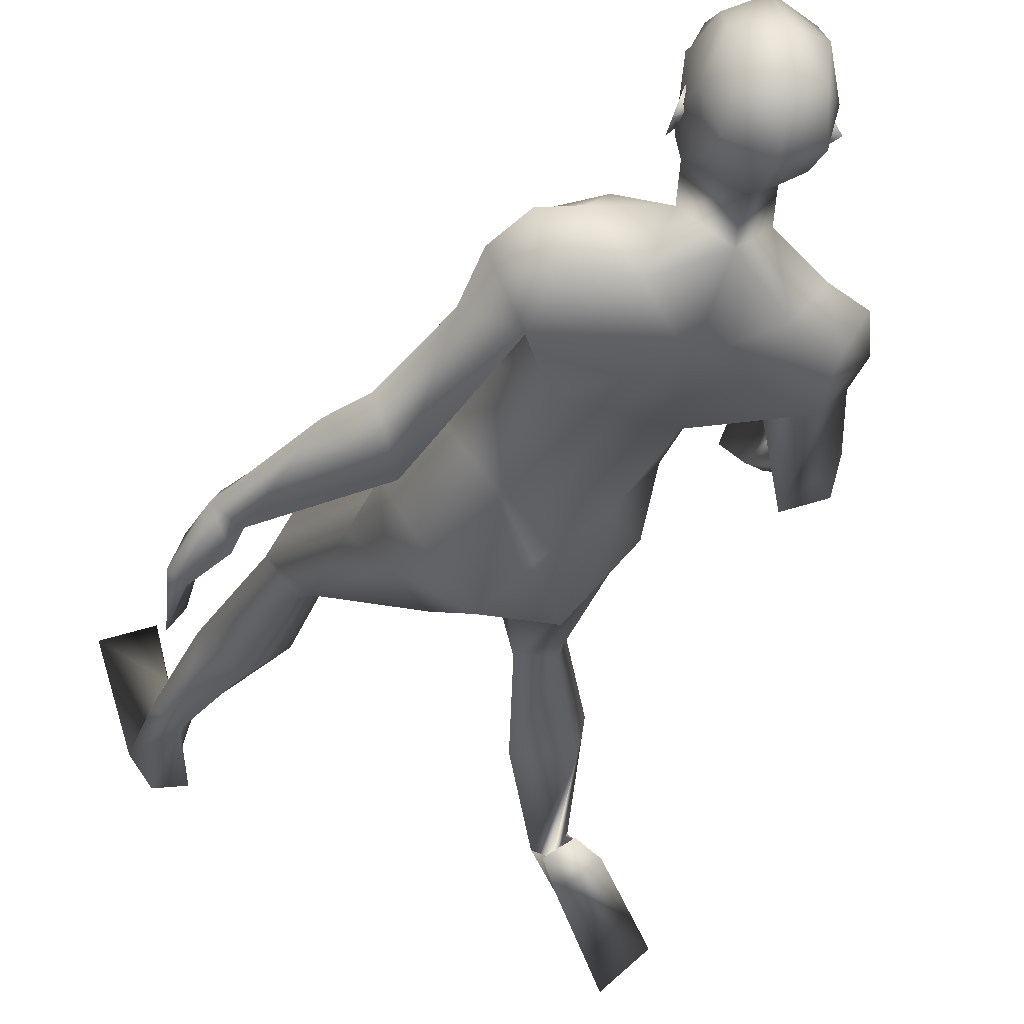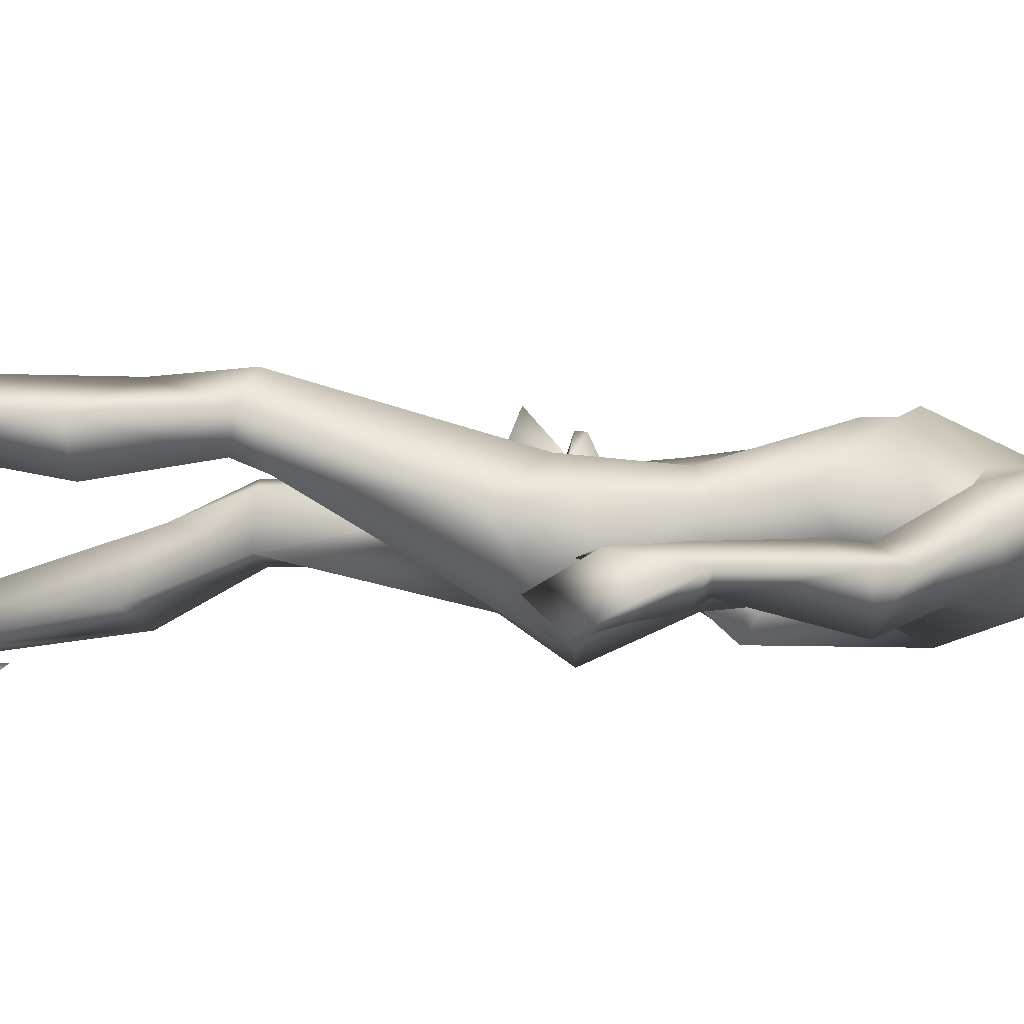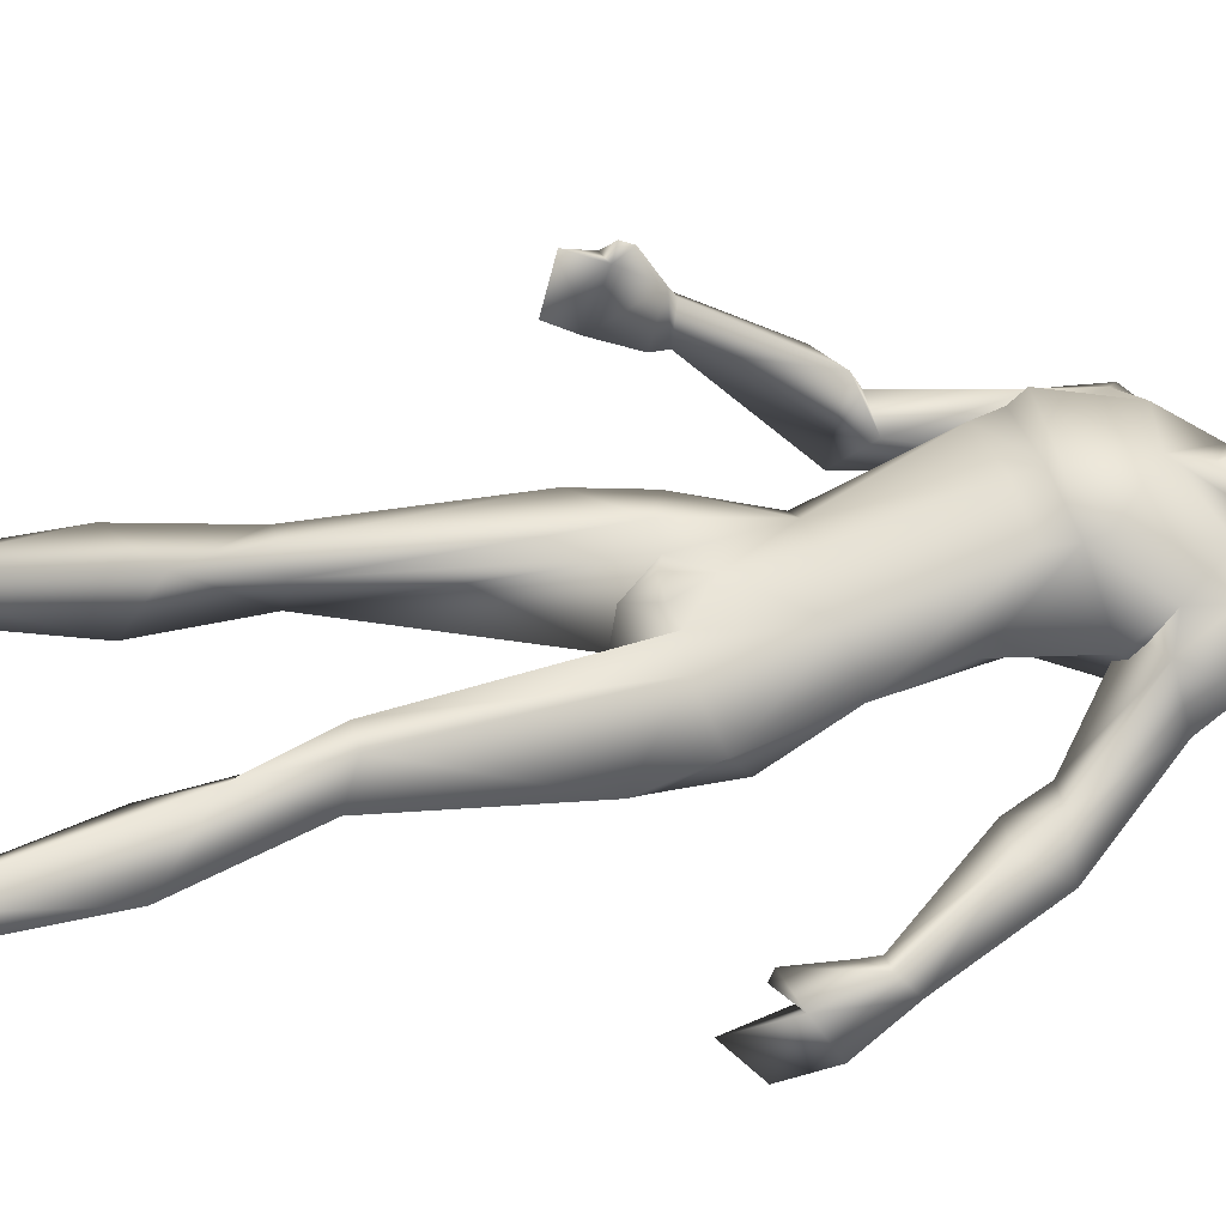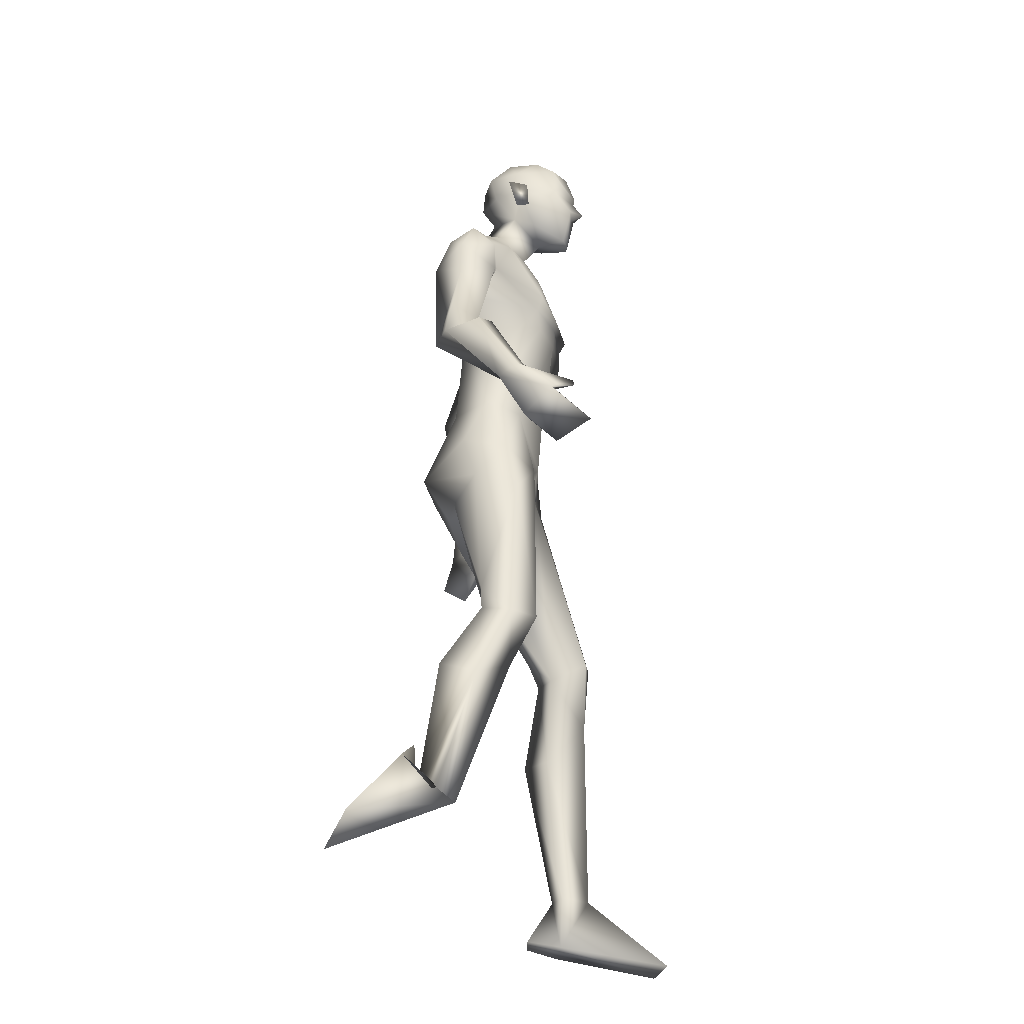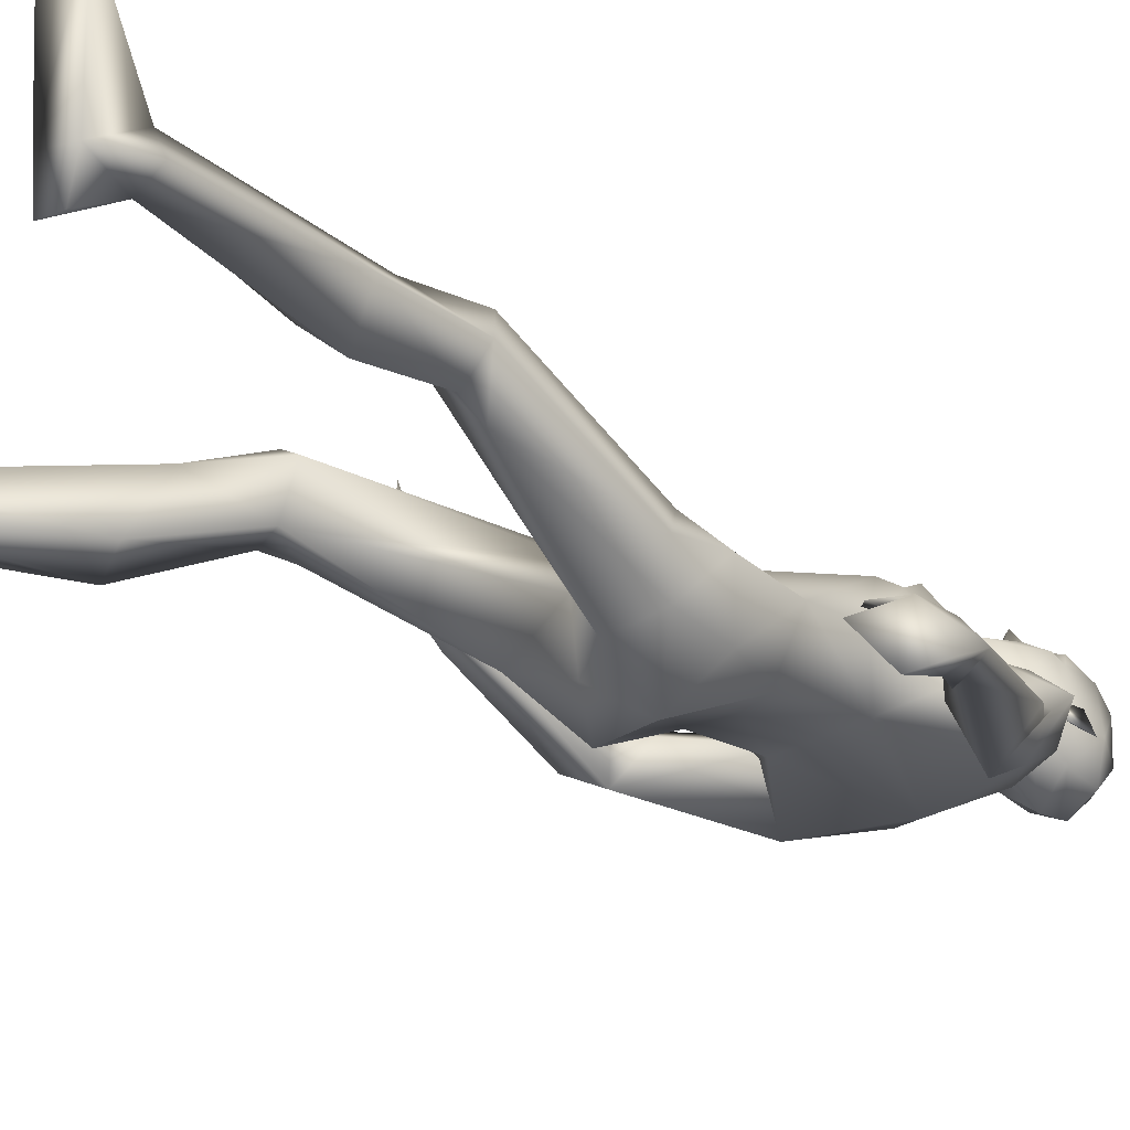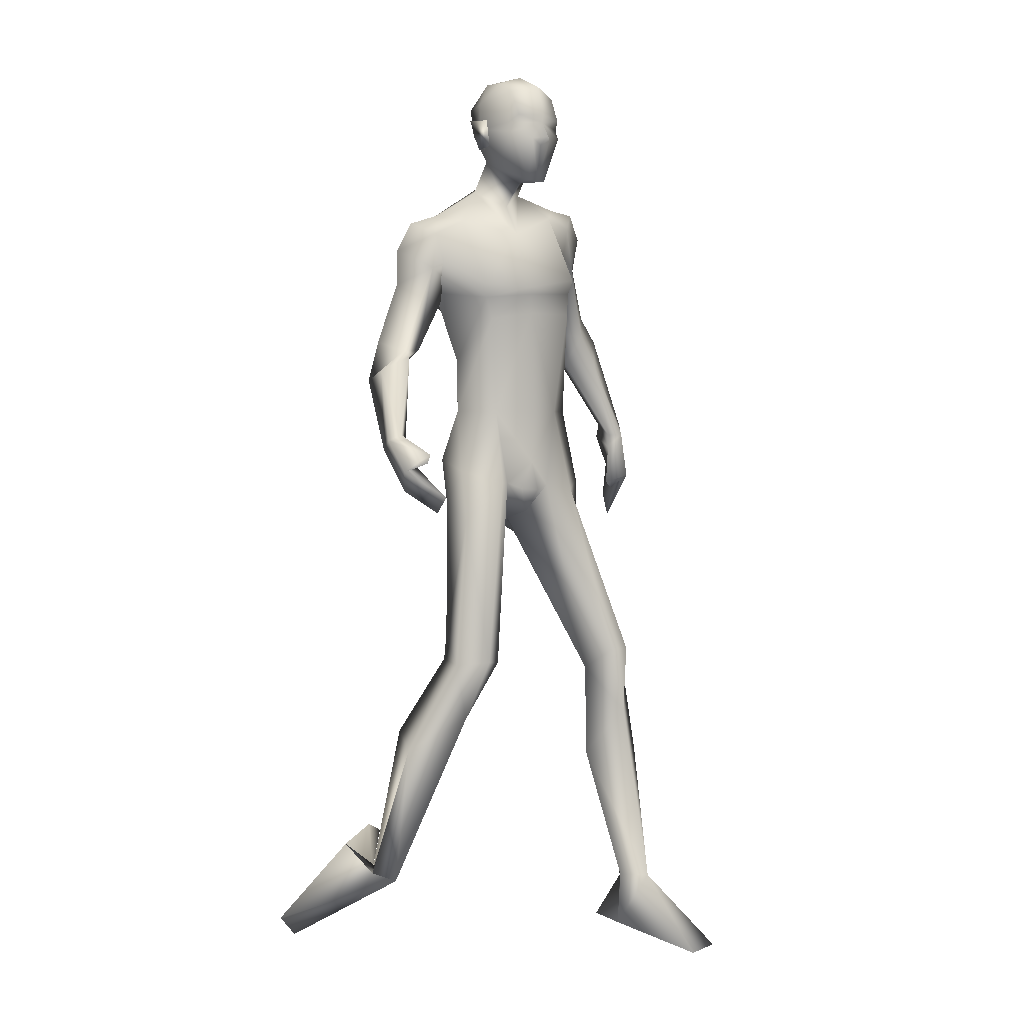
<metadata>
{"format":"obj","ext":"obj","renderer":"f3d","projection":"perspective","resolution":1024,"background":"white","views":[{"elev":-28.8,"azim":164.3,"up":"+Z"},{"elev":-14.6,"azim":91.4,"up":"+Z"},{"elev":51.4,"azim":78.1,"up":"+Z"},{"elev":-31.8,"azim":-78.1,"up":"+Y"},{"elev":-26.0,"azim":47.8,"up":"+Z"},{"elev":-3.5,"azim":-33.5,"up":"+Y"}]}
</metadata>
<code>
o Man_Body
v -0.000711 4.315 -0.1951
v 0.2535 4.244 -0.2124
v -0.2433 4.214 -0.2247
v 0.5088 4.215 0.124
v -0.5052 4.154 0.09888
v 0.2783 4.176 0.3346
v -0.2795 4.142 0.3207
v -0.002173 4.148 0.4509
v -0.1501 5.618 -0.2839
v 0.1366 5.912 -0.1393
v -0.5105 5.819 -0.1722
v 0.2148 5.763 0.3495
v -0.5939 5.655 0.3108
v -0.182 5.569 0.4774
v 0.2566 5.11 0.5638
v -0.5057 5.018 0.5258
v -0.1274 5.068 0.5923
v -0.06923 4.883 -0.1276
v 0.2208 4.919 -0.1104
v -0.3597 4.849 -0.1393
v 0.4328 4.673 0.1838
v -0.5353 4.556 0.1356
v 0.2447 4.938 0.5671
v -0.4537 4.853 0.5324
v -0.1088 4.92 0.5784
v 0.2663 5.214 0.6139
v -0.5447 5.117 0.5735
v -0.1354 5.121 0.6245
v -0.2002 6.056 -0.02202
v 0.004788 5.949 0.209
v -0.4092 5.93 0.1956
v -0.201 5.808 0.3496
v 0.6006 2.237 0.6774
v -0.3167 2.139 0.4058
v 0.862 2.15 0.4604
v -0.6596 2.115 0.3369
v 0.1906 3.572 0.3506
v -0.1906 3.572 0.3506
v 0.01085 3.316 0.04496
v 0.2988 3.223 -0.2938
v -0.3717 3.276 -0.1963
v 1.108 0.4035 0.4111
v -1.165 0.4916 -0.08894
v 0.9445 0.3808 0.3156
v -1.071 0.5023 -0.2546
v 0.8772 0.3972 0.4134
v -0.964 0.4865 -0.2029
v 1.027 0.3994 0.5844
v -1.014 0.432 0.01234
v 0.4142 5.481 0.2749
v -0.7178 5.345 0.2186
v 0.04156 6.136 0.2965
v -0.3598 6.164 0.3008
v -0.1663 5.982 0.4787
v -0.1506 6.291 0.07403
v 0.5744 5.416 0.1651
v -0.8183 5.27 0.2265
v 0.4562 5.851 -0.08059
v -0.7994 5.624 -0.1605
v 0.4484 5.712 0.2757
v -0.7818 5.551 0.2132
v 0.5157 5.566 -0.246
v -0.7855 5.349 -0.2833
v 0.7693 5.458 -0.09804
v -1.01 5.148 -0.0132
v 0.5664 5.861 0.1556
v -0.9266 5.639 0.06527
v 0.3438 5.869 0.203
v -0.72 5.717 0.1182
v 0.4519 5.244 0.085
v -0.5771 5.186 0.08033
v 0.9331 4.914 -0.1978
v -1.035 4.593 0.1407
v 1.021 5.099 -0.324
v -1.16 4.679 -0.04471
v 0.8632 4.909 -0.6037
v 0.7336 4.935 -0.2723
v -0.844 4.625 0.04914
v 1.442 4.108 -0.3098
v -1.396 3.829 0.5363
v 1.509 4.218 -0.434
v -1.342 3.771 0.3761
v 1.357 4.209 -0.5303
v -1.172 3.823 0.41
v 1.337 4.102 -0.3521
v -1.298 3.878 0.5666
v 1.077 4.681 -0.2082
v -1.272 4.416 0.2024
v 1.186 4.909 -0.364
v -1.222 4.37 -0.08589
v -0.9537 4.429 -0.2286
v 0.8368 4.688 -0.3076
v -1.047 4.537 0.2533
v 0 3.378 -0.3308
v 0.6493 3.649 0.1155
v -0.5748 3.653 0.2722
v -0 3.748 0.418
v 0.5064 3.786 -0.2319
v -0.5333 3.777 -0.09099
v 0.1979 3.639 -0.4958
v -0.1979 3.639 -0.4958
v 0.4199 3.543 0.3615
v -0.2968 3.556 0.4451
v 0 3.893 -0.3341
v 0.546 3.389 -0.1746
v -0.5537 3.426 0.01665
v 0.7525 1.748 0.6289
v -0.5458 1.696 0.2983
v 1.051 1.412 0.3772
v -0.9751 1.457 0.1428
v 0.8264 1.47 0.1292
v -0.8877 1.594 -0.155
v 0.5719 1.405 0.3591
v -0.5685 1.46 -0.1105
v 0.705 2.117 0.2691
v -0.6245 2.168 0.09537
v -0.1531 6.846 0.4757
v -0.1466 6.714 0.7238
v -0.1451 6.47 0.7979
v -0.1456 6.413 0.7845
v -0.06544 6.28 0.7677
v -0.2273 6.281 0.7721
v -0.1486 5.956 0.7197
v -0.07364 5.96 0.6998
v -0.2244 5.961 0.704
v 0.07552 6.329 0.6844
v -0.3724 6.33 0.6968
v 0.08287 6.41 0.6392
v -0.3818 6.411 0.652
v 0.04754 6.666 0.6317
v -0.3457 6.667 0.6426
v 0.0551 6.76 0.4893
v -0.3606 6.761 0.5008
v 0.004568 6.81 0.2455
v -0.3233 6.81 0.2545
v 0.1276 6.61 0.3125
v -0.4435 6.611 0.3283
v 0.1349 6.402 0.3367
v -0.4505 6.403 0.3529
v -0.1679 6.458 -0.02794
v -0.167 6.651 -0.01319
v -0.1621 6.833 0.1507
v 1.153 0.01292 0.3062
v -1.287 0.7094 -0.3058
v 1.027 0.05532 0.1021
v -1.098 0.8582 -0.2693
v 0.864 0.00585 0.3936
v -1.065 0.5911 -0.4728
v 1.017 -0.147 1.181
v -1.501 -0.03631 -0.7609
v 1.338 -0.1297 1.034
v -1.729 0.1367 -0.5526
v 0.8284 0.054 0.1434
v -0.9384 0.7926 -0.3755
v -0.1467 6.236 0.7625
v -0.1437 6.282 0.8657
v 0.04158 6.463 0.7245
v -0.3356 6.463 0.735
v 0.1826 6.482 0.2591
v -0.502 6.483 0.278
v 0.13 6.466 0.4127
v -0.4411 6.467 0.4285
v 0.108 6.261 0.4212
v -0.4196 6.262 0.4358
v 0.1385 6.238 0.323
v -0.4556 6.239 0.3394
v 0.06318 6.375 0.3571
v -0.3779 6.376 0.3693
v 0.05287 6.404 0.1282
v -0.3801 6.405 0.1401
v 0.04845 6.629 0.07652
v -0.3774 6.63 0.08827
v 0.6594 2.297 0.2027
v -0.5979 2.363 0.08454
v 0.7519 2.249 0.6728
v -0.4474 2.139 0.4831
v 0.5319 2.092 0.4082
v -0.4093 2.108 0.1079
v 1.622 3.897 -0.6069
v -1.263 3.446 0.5599
v 1.532 3.758 -0.3541
v -1.404 3.573 0.795
v 1.565 3.618 -0.7536
v -1.103 3.274 0.7783
v 1.451 3.423 -0.5352
v -1.201 3.373 1.059
v 1.365 3.645 -0.3592
v -1.295 3.632 0.9538
v 1.54 3.882 -0.6729
v -1.16 3.462 0.5827
v 1.44 3.756 -0.4092
v -1.305 3.608 0.813
v 1.386 4.112 -0.604
v -1.128 3.718 0.4605
v 1.331 4.002 -0.3554
v -1.289 3.831 0.6555
v 1.306 3.688 -0.3516
v -1.267 3.699 0.9401
v 0.705 3.237 0.04587
v -0.5887 3.251 0.3662
v -0.3573 6.084 0.4635
v 0.04633 6.083 0.4524
v -0.07785 3.527 0.3904
v 0.07785 3.527 0.3904
v -0 3.354 0.3296
v -1.011 5.419 -0.005893
v 0.7135 5.689 0.05756
v 0.3394 5.304 0.07684
v -0.6793 5.107 0.02872
f 50 26 15
f 16 27 51
f 68 30 12
f 13 31 69
f 50 12 26
f 27 13 51
f 10 58 62
f 63 59 11
f 60 66 68
f 69 67 61
f 9 62 19
f 20 63 9
f 19 18 9
f 9 18 20
f 10 62 9
f 9 63 11
f 68 12 60
f 61 13 69
f 98 4 95
f 96 5 99
f 98 2 4
f 5 3 99
f 72 87 89
f 90 88 73
f 72 89 74
f 75 90 73
f 77 92 72
f 73 93 78
f 92 87 72
f 73 88 93
f 37 102 6
f 7 103 38
f 39 94 40
f 41 94 39
f 104 1 2
f 3 1 104
f 95 105 98
f 99 106 96
f 100 98 105
f 106 99 101
f 100 104 2
f 3 104 101
f 2 98 100
f 101 99 3
f 6 102 95
f 96 103 7
f 95 4 6
f 7 5 96
f 107 175 33
f 34 176 108
f 177 173 115
f 116 174 178
f 173 35 115
f 116 36 174
f 118 132 117
f 117 133 118
f 132 134 117
f 117 135 133
f 134 142 117
f 117 142 135
f 149 151 48
f 49 152 150
f 145 153 44
f 45 154 146
f 120 156 121
f 122 156 120
f 121 156 155
f 155 156 122
f 54 124 123
f 123 125 54
f 155 123 121
f 122 123 155
f 123 124 121
f 122 125 123
f 147 143 151
f 152 144 148
f 147 151 149
f 150 152 148
f 143 147 145
f 146 148 144
f 147 153 145
f 146 154 148
f 44 153 147
f 148 154 45
f 44 147 46
f 47 148 45
f 48 151 143
f 144 152 49
f 48 143 42
f 43 144 49
f 48 46 147
f 148 47 49
f 48 147 149
f 150 148 49
f 44 42 143
f 144 43 45
f 44 143 145
f 146 144 45
f 130 136 132
f 133 137 131
f 136 134 132
f 133 135 137
f 119 130 118
f 118 131 119
f 121 126 120
f 120 127 122
f 126 128 120
f 120 129 127
f 107 33 177
f 178 34 108
f 107 177 113
f 114 178 108
f 48 107 113
f 114 108 49
f 48 113 46
f 47 114 49
f 113 177 115
f 116 178 114
f 113 115 111
f 112 116 114
f 46 113 111
f 112 114 47
f 46 111 44
f 45 112 47
f 111 115 109
f 110 116 112
f 115 35 109
f 110 36 116
f 44 111 109
f 110 112 45
f 44 109 42
f 43 110 45
f 109 35 107
f 108 36 110
f 35 175 107
f 108 176 36
f 42 109 48
f 49 110 43
f 109 107 48
f 49 108 110
f 100 105 40
f 41 106 101
f 100 40 94
f 94 41 101
f 76 83 92
f 93 84 91
f 83 85 92
f 93 86 84
f 76 92 77
f 78 93 91
f 92 85 87
f 88 86 93
f 85 79 87
f 88 80 86
f 89 81 83
f 84 82 90
f 89 83 76
f 91 84 90
f 74 89 76
f 91 90 75
f 87 79 81
f 82 80 88
f 87 81 89
f 90 82 88
f 56 60 50
f 51 61 57
f 60 12 50
f 51 13 61
f 56 77 72
f 73 78 57
f 62 64 76
f 91 65 63
f 64 74 76
f 91 75 65
f 64 56 72
f 73 57 65
f 64 72 74
f 75 73 65
f 10 68 58
f 59 69 11
f 68 66 58
f 59 67 69
f 10 29 30
f 31 29 11
f 10 30 68
f 69 31 11
f 15 23 21
f 22 24 16
f 30 29 55
f 55 29 31
f 30 55 52
f 53 55 31
f 32 30 52
f 53 31 32
f 32 52 54
f 54 53 32
f 12 30 14
f 14 31 13
f 30 32 14
f 14 32 31
f 26 12 14
f 14 13 27
f 26 14 28
f 28 14 27
f 15 26 28
f 28 27 16
f 15 28 17
f 17 28 16
f 23 15 17
f 17 16 24
f 23 17 25
f 25 17 24
f 6 23 25
f 25 24 7
f 6 25 8
f 8 25 7
f 4 21 23
f 24 22 5
f 4 23 6
f 7 24 5
f 2 19 4
f 5 20 3
f 19 21 4
f 5 22 20
f 1 18 19
f 18 1 20
f 2 1 19
f 20 1 3
f 130 157 128
f 129 158 131
f 157 120 128
f 129 120 158
f 120 157 119
f 119 158 120
f 157 130 119
f 119 131 158
f 138 128 126
f 127 129 139
f 52 55 140
f 140 55 53
f 9 29 10
f 11 29 9
f 141 142 134
f 135 142 141
f 128 138 136
f 137 139 129
f 136 130 128
f 129 131 137
f 118 130 132
f 133 131 118
f 6 8 97
f 97 8 7
f 97 37 6
f 7 38 97
f 159 167 161
f 162 168 160
f 161 167 163
f 164 168 162
f 163 167 165
f 166 168 164
f 165 167 159
f 160 168 166
f 140 169 52
f 53 170 140
f 169 138 52
f 53 139 170
f 136 171 134
f 135 172 137
f 171 141 134
f 135 141 172
f 105 173 40
f 41 174 106
f 177 40 173
f 174 41 178
f 181 187 191
f 192 188 182
f 181 191 185
f 186 192 182
f 179 183 189
f 190 184 180
f 79 195 197
f 198 196 80
f 195 79 85
f 86 80 196
f 81 193 83
f 84 194 82
f 81 179 189
f 190 180 82
f 81 189 193
f 194 190 82
f 195 191 197
f 198 192 196
f 191 187 197
f 198 188 192
f 183 185 191
f 192 186 184
f 183 191 189
f 190 192 184
f 181 79 197
f 198 80 182
f 181 197 187
f 188 198 182
f 179 181 183
f 184 182 180
f 181 185 183
f 184 186 182
f 175 102 33
f 34 103 176
f 102 37 33
f 34 38 103
f 39 177 37
f 38 178 39
f 177 33 37
f 38 34 178
f 40 177 39
f 39 178 41
f 141 171 169
f 170 172 141
f 141 169 140
f 140 170 141
f 138 169 136
f 137 170 139
f 169 171 136
f 137 172 170
f 161 165 159
f 160 166 162
f 161 163 165
f 166 164 162
f 195 85 83
f 84 86 196
f 83 193 195
f 196 194 84
f 189 191 195
f 196 192 190
f 195 193 189
f 190 194 196
f 81 79 181
f 182 80 82
f 181 179 81
f 82 180 182
f 35 199 175
f 95 199 105
f 200 36 176
f 200 96 106
f 174 36 200
f 200 106 174
f 103 96 200
f 200 176 103
f 102 175 199
f 199 95 102
f 173 105 199
f 199 35 173
f 125 201 54
f 201 53 54
f 52 202 54
f 202 124 54
f 138 126 202
f 202 52 138
f 139 53 201
f 201 127 139
f 124 202 126
f 126 121 124
f 127 201 125
f 125 122 127
f 204 37 97
f 97 38 203
f 206 67 59
f 206 65 57
f 66 207 58
f 64 207 56
f 60 56 207
f 207 66 60
f 61 67 206
f 206 57 61
f 62 58 207
f 207 64 62
f 63 65 206
f 206 59 63
f 50 208 56
f 208 77 56
f 76 77 208
f 208 62 76
f 15 21 70
f 70 50 15
f 62 70 19
f 70 21 19
f 209 22 16
f 16 51 209
f 63 20 209
f 20 22 209
f 71 78 91
f 91 63 71
f 51 57 71
f 57 78 71
f 51 63 209
f 51 71 63
f 50 70 62
f 50 62 208
f 94 101 100
f 100 101 104
f 97 203 204
f 204 203 205
f 205 37 204
f 38 205 203
f 37 205 39
f 205 38 39

</code>
